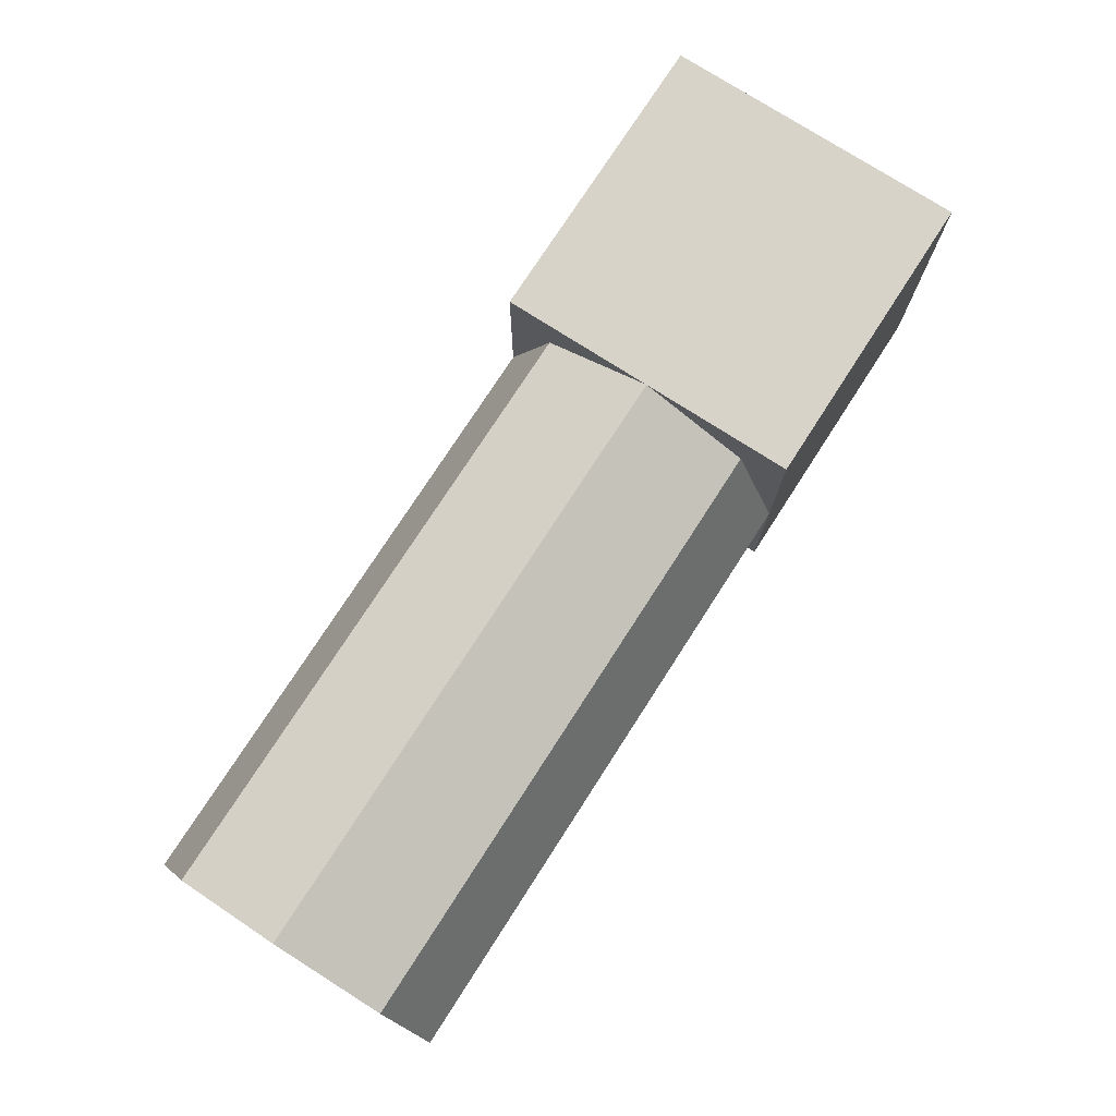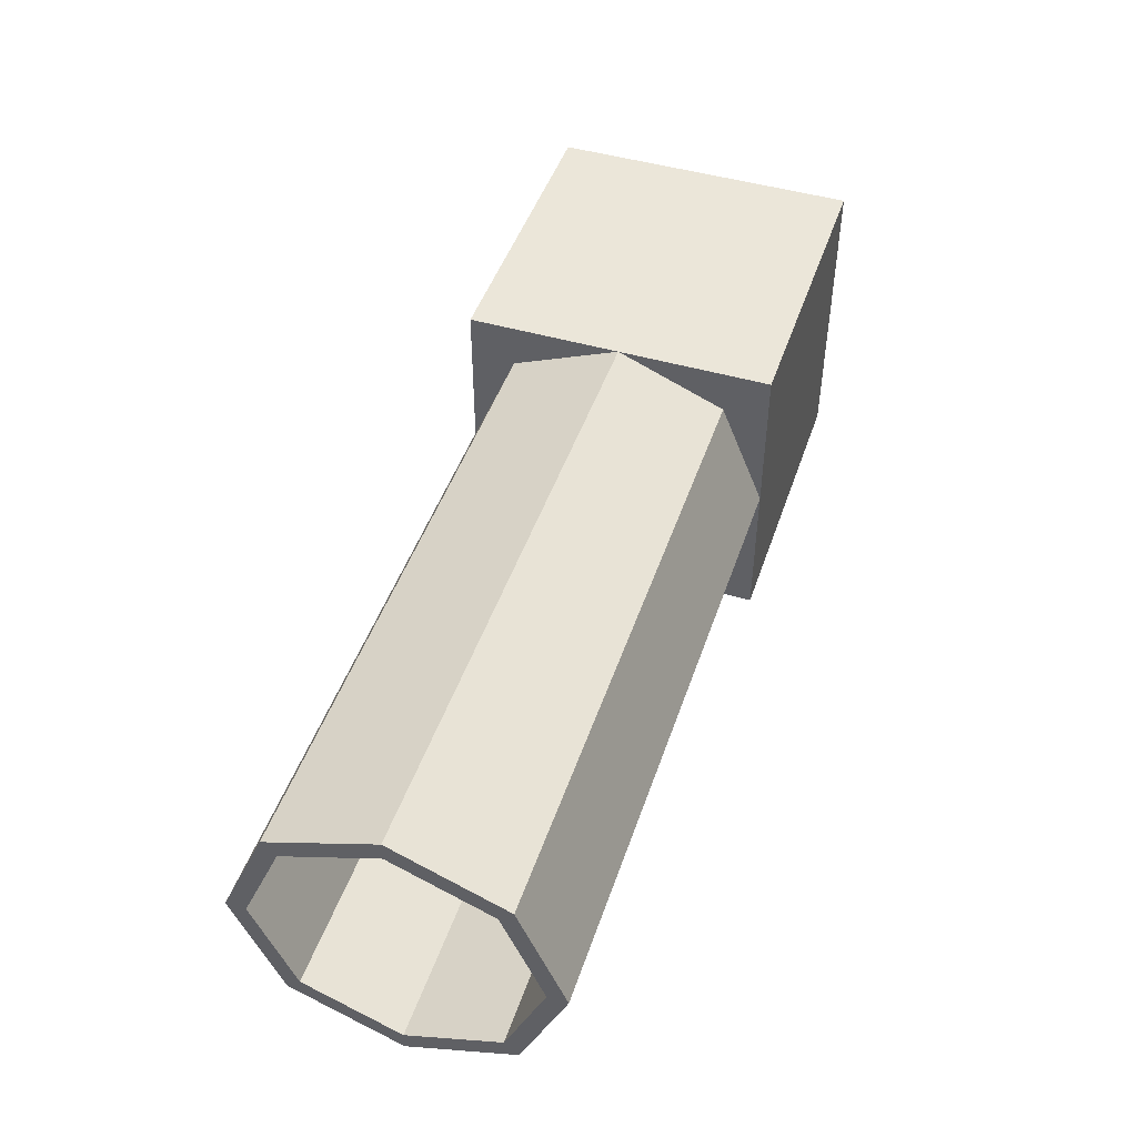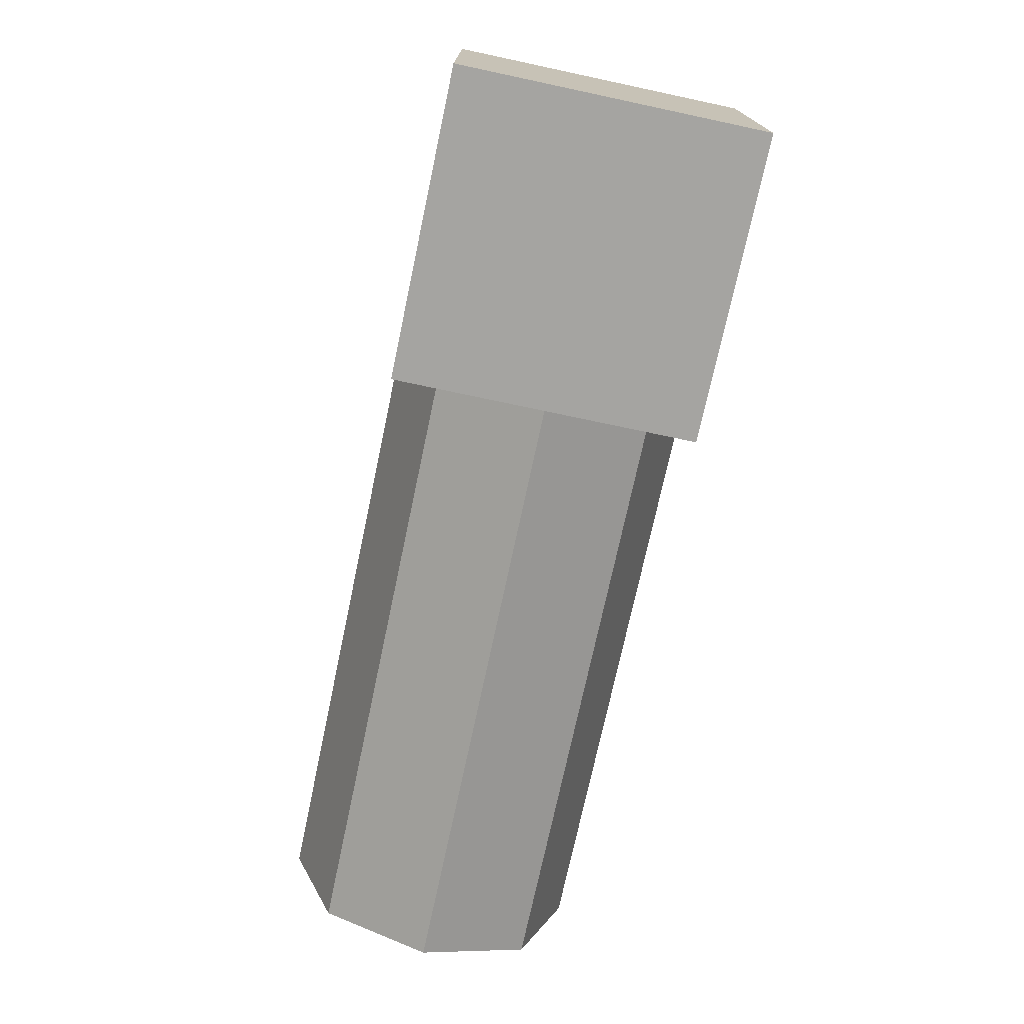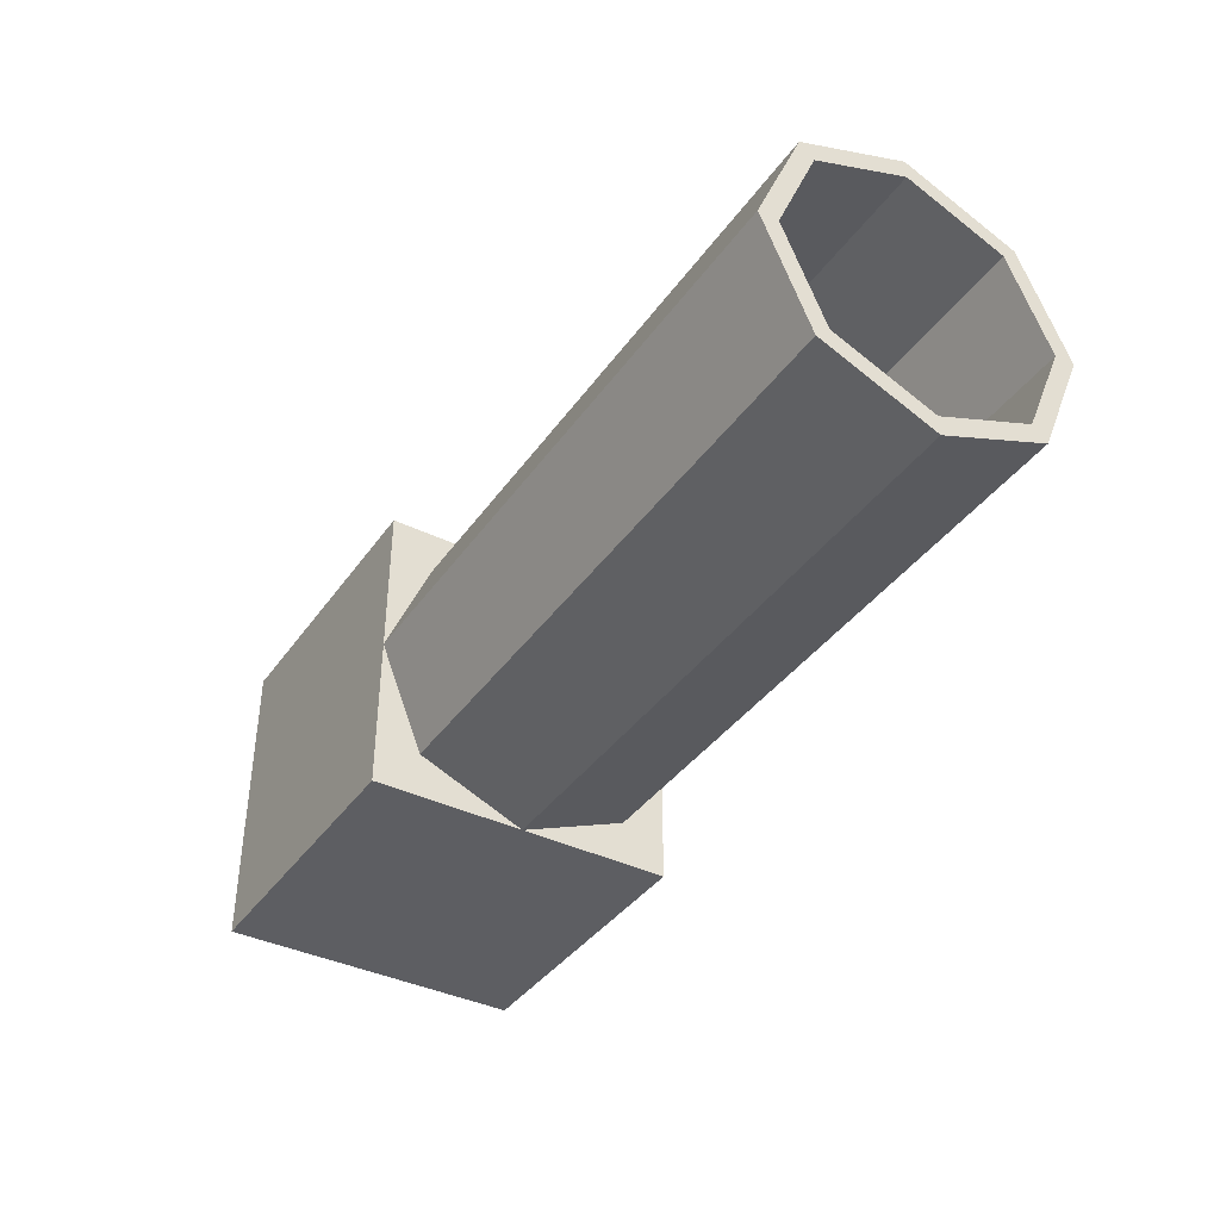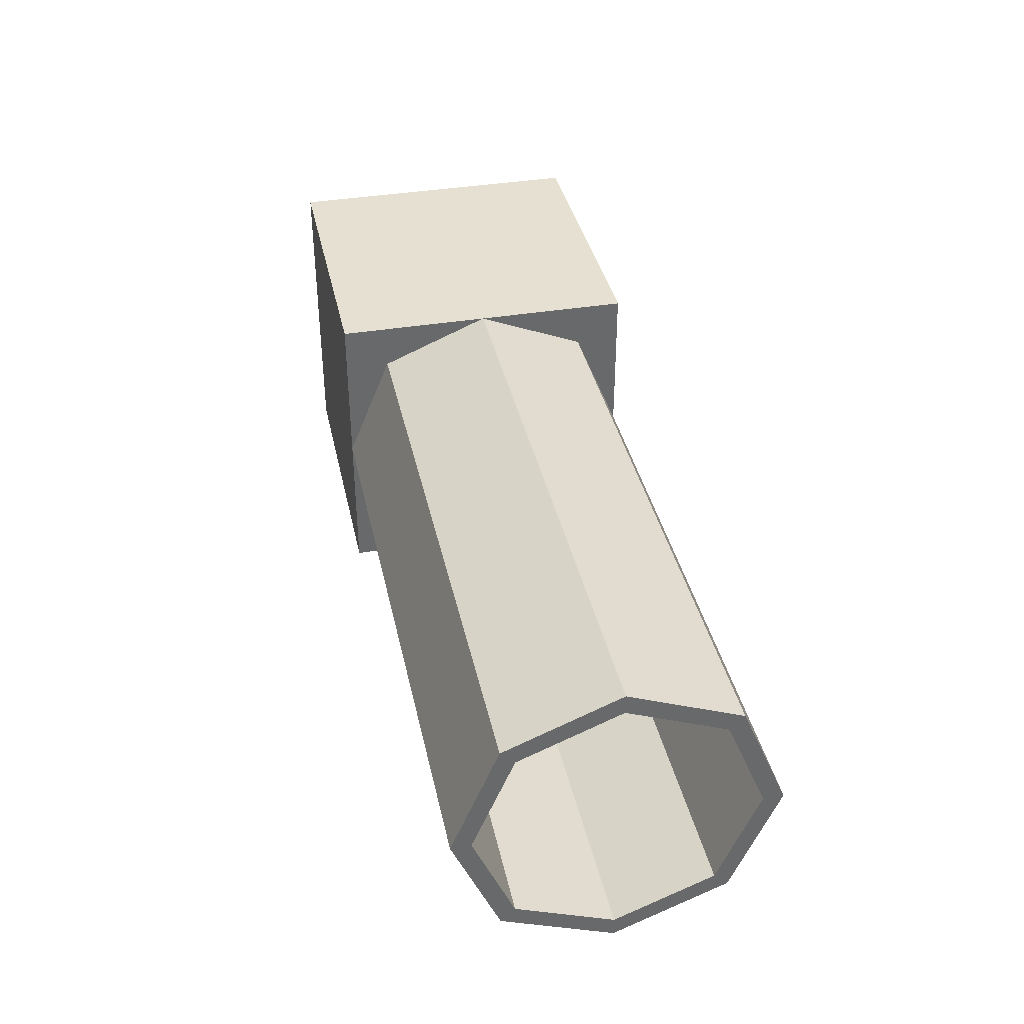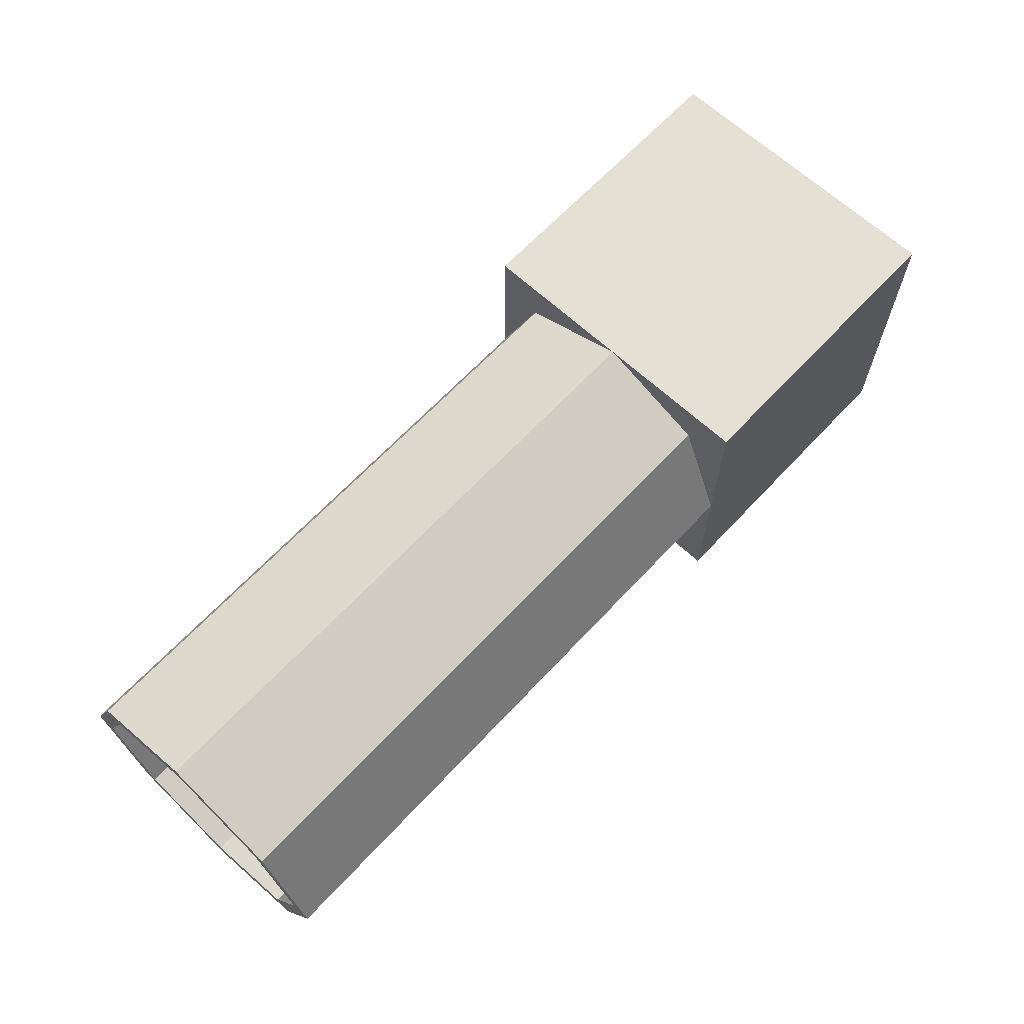
<metadata>
{"format":"obj","ext":"obj","renderer":"f3d","projection":"perspective","resolution":1024,"background":"white","views":[{"elev":75.8,"azim":-57.2,"up":"+Y"},{"elev":46.9,"azim":-71.6,"up":"+Z"},{"elev":-73.2,"azim":78.0,"up":"+Z"},{"elev":-38.9,"azim":-121.5,"up":"+Y"},{"elev":37.8,"azim":-102.0,"up":"+Y"},{"elev":65.4,"azim":-47.0,"up":"+Z"}]}
</metadata>
<code>
o Cube_Cube.001
v -0.5 0 0.5
v -0.5 1 0.5
v -0.5 0 -0.5
v -0.5 1 -0.5
v 0.5 0 0.5
v 0.5 1 0.5
v 0.5 0 -0.5
v 0.5 1 -0.5
v -0.5 0.5 -0.5
v -0.5 0.8536 -0.3536
v -0.5 1 0
v -0.5 0.8536 0.3536
v -0.5 0.5 0.5
v -0.5 0.1464 0.3536
v -0.5 0 -0
v -0.5 0.1464 -0.3536
v -2.5 0.5 -0.5
v -2.5 0.8536 -0.3536
v -2.5 1 0
v -2.5 0.8536 0.3536
v -2.5 0.5 0.5
v -2.5 0.1464 0.3536
v -2.5 0 -0
v -2.5 0.1464 -0.3536
v -2.5 0.5 -0.4375
v -2.5 0.8094 -0.3094
v -2.5 0.9375 0
v -2.5 0.8094 0.3094
v -2.5 0.5 0.4375
v -2.5 0.1906 0.3094
v -2.5 0.0625 -0
v -2.5 0.1906 -0.3094
v -1.5 0.5 -0.4375
v -1.5 0.8094 -0.3094
v -1.5 0.9375 0
v -1.5 0.8094 0.3094
v -1.5 0.5 0.4375
v -1.5 0.1906 0.3094
v -1.5 0.0625 -0
v -1.5 0.1906 -0.3094
f 2 3 1
f 4 7 3
f 8 5 7
f 6 1 5
f 7 1 3
f 4 6 8
f 21 14 13
f 19 12 11
f 17 10 9
f 24 9 16
f 22 15 14
f 20 13 12
f 18 11 10
f 23 16 15
f 24 25 17
f 23 30 31
f 20 29 21
f 18 27 19
f 23 32 24
f 21 30 22
f 19 28 20
f 17 26 18
f 27 36 28
f 25 34 26
f 32 33 25
f 30 39 31
f 28 37 29
f 26 35 27
f 31 40 32
f 29 38 30
f 37 36 35
f 2 4 3
f 4 8 7
f 8 6 5
f 6 2 1
f 7 5 1
f 4 2 6
f 21 22 14
f 19 20 12
f 17 18 10
f 24 17 9
f 22 23 15
f 20 21 13
f 18 19 11
f 23 24 16
f 24 32 25
f 23 22 30
f 20 28 29
f 18 26 27
f 23 31 32
f 21 29 30
f 19 27 28
f 17 25 26
f 27 35 36
f 25 33 34
f 32 40 33
f 30 38 39
f 28 36 37
f 26 34 35
f 31 39 40
f 29 37 38
f 35 34 33
f 33 40 35
f 40 39 35
f 39 38 35
f 38 37 35

</code>
